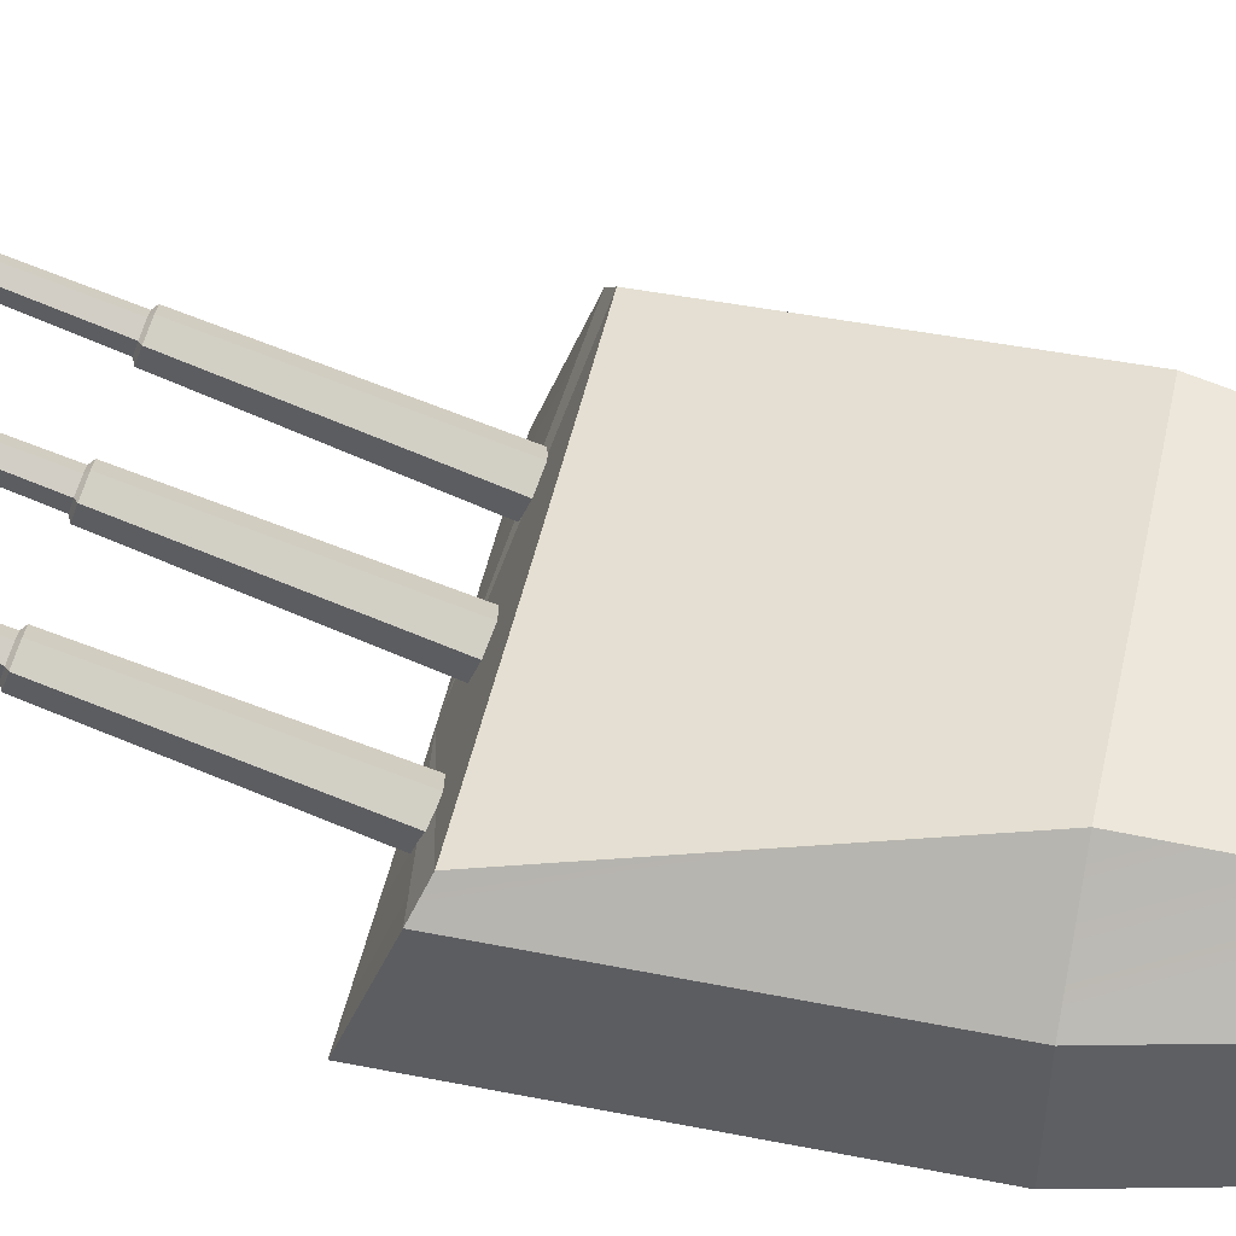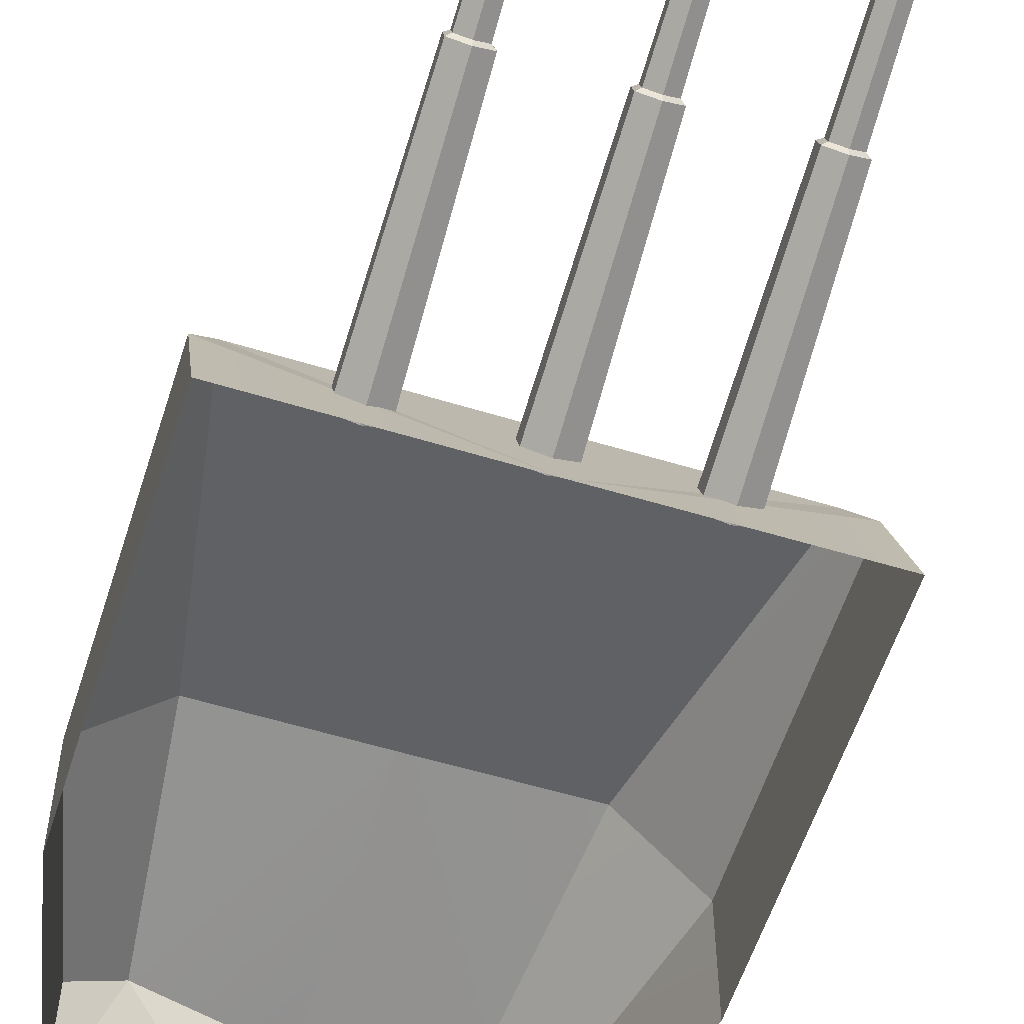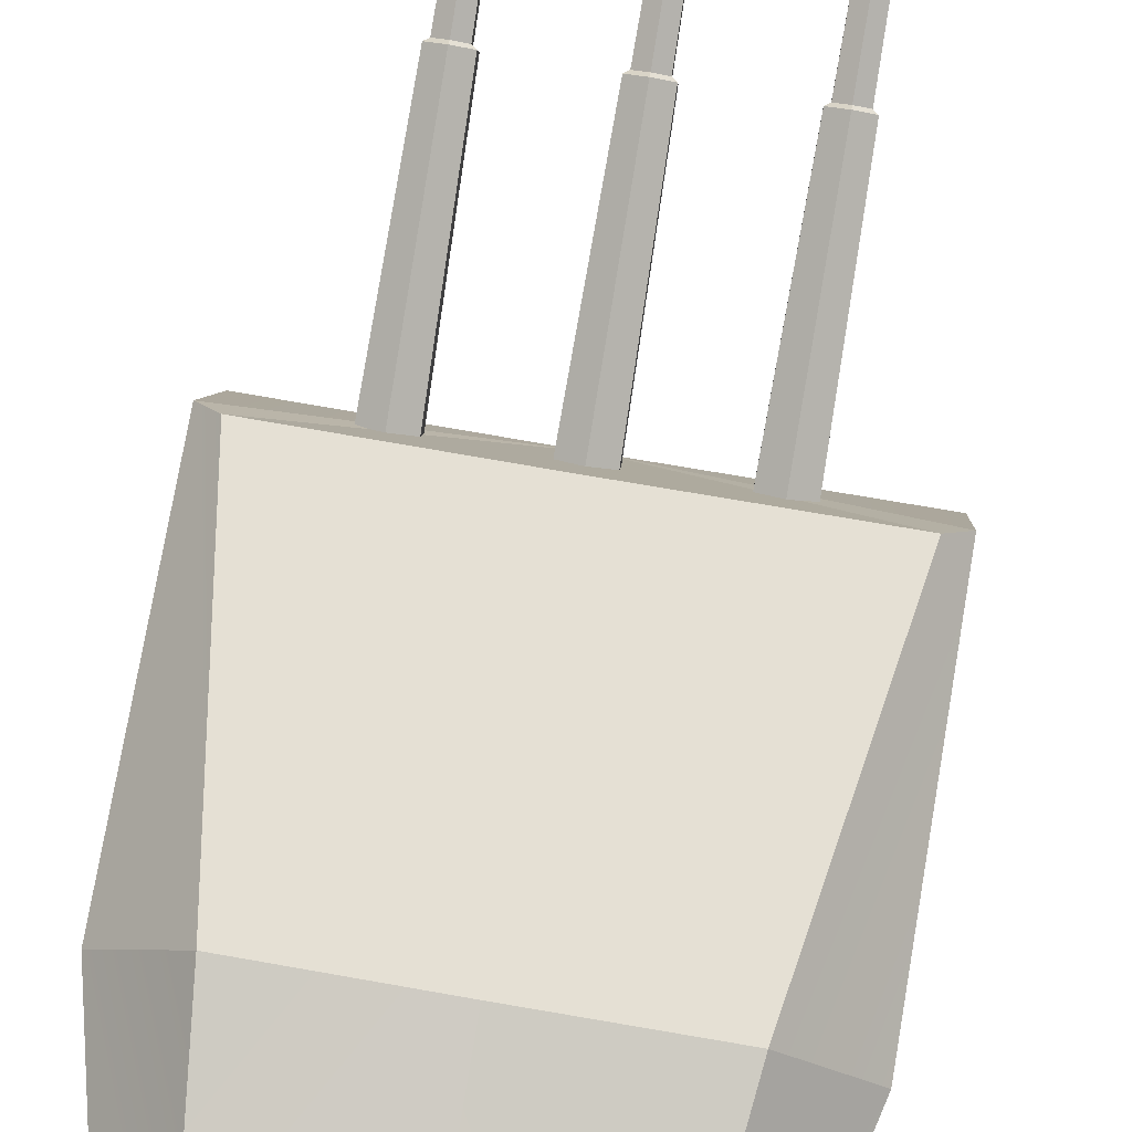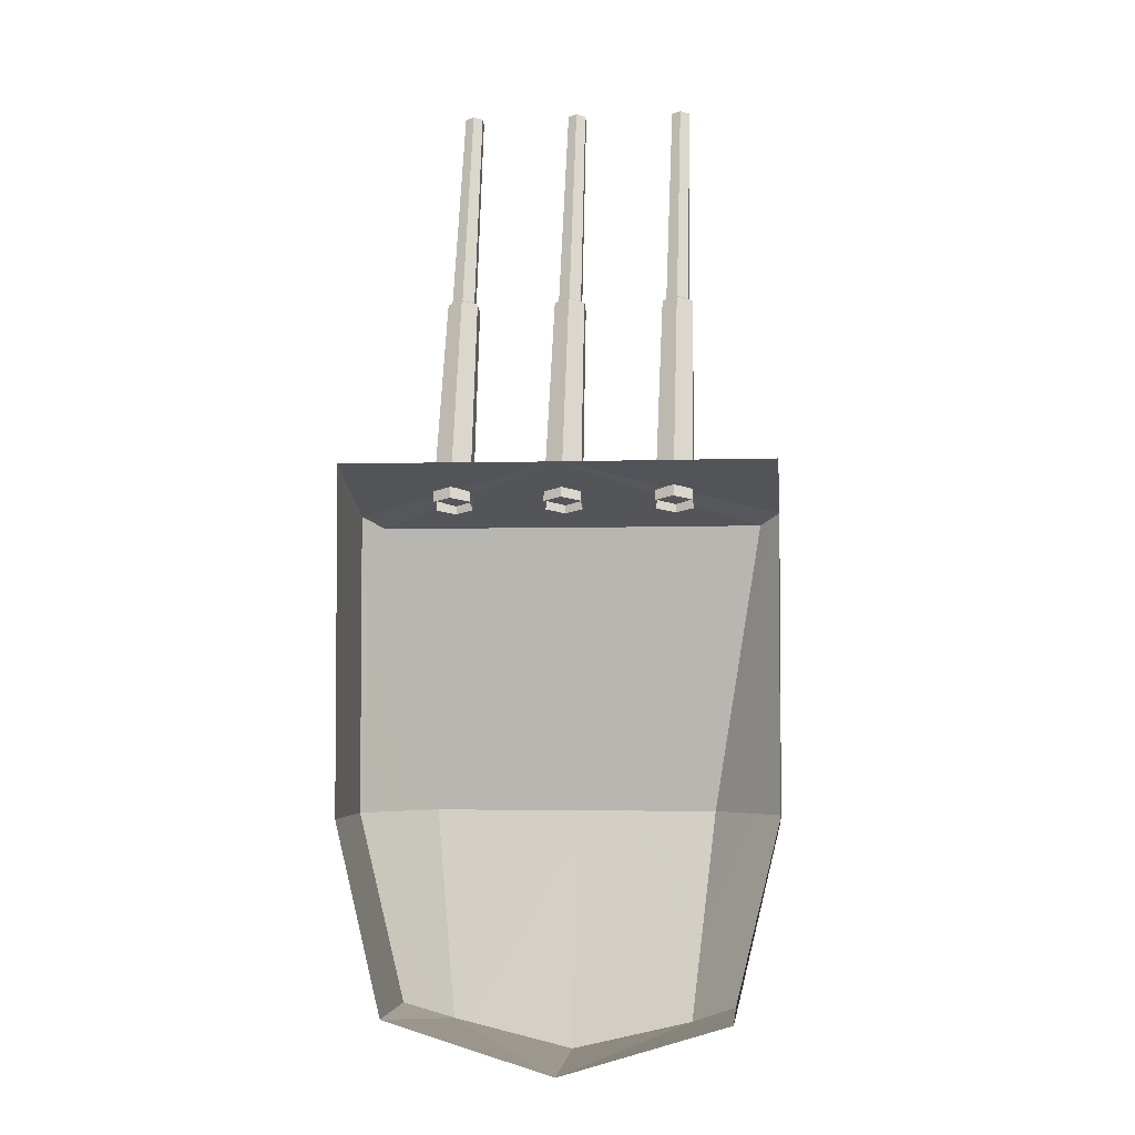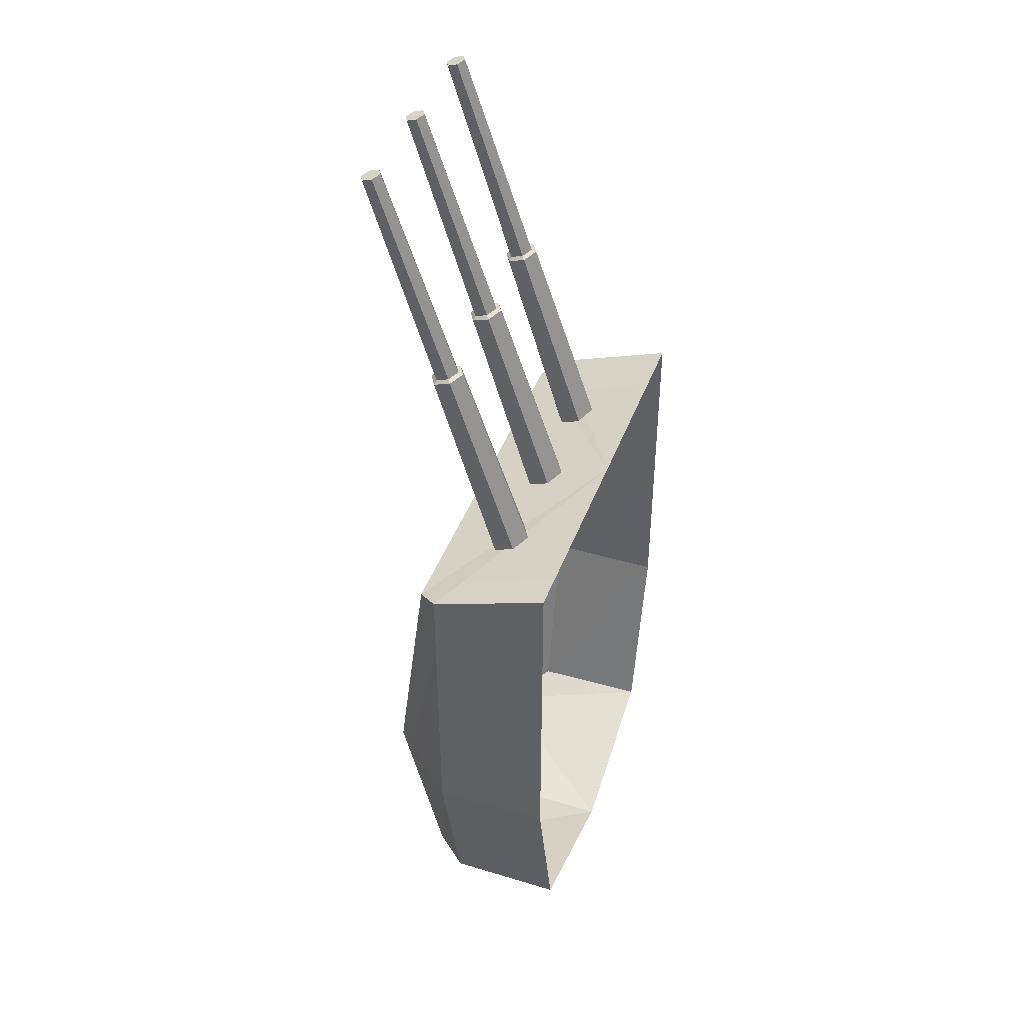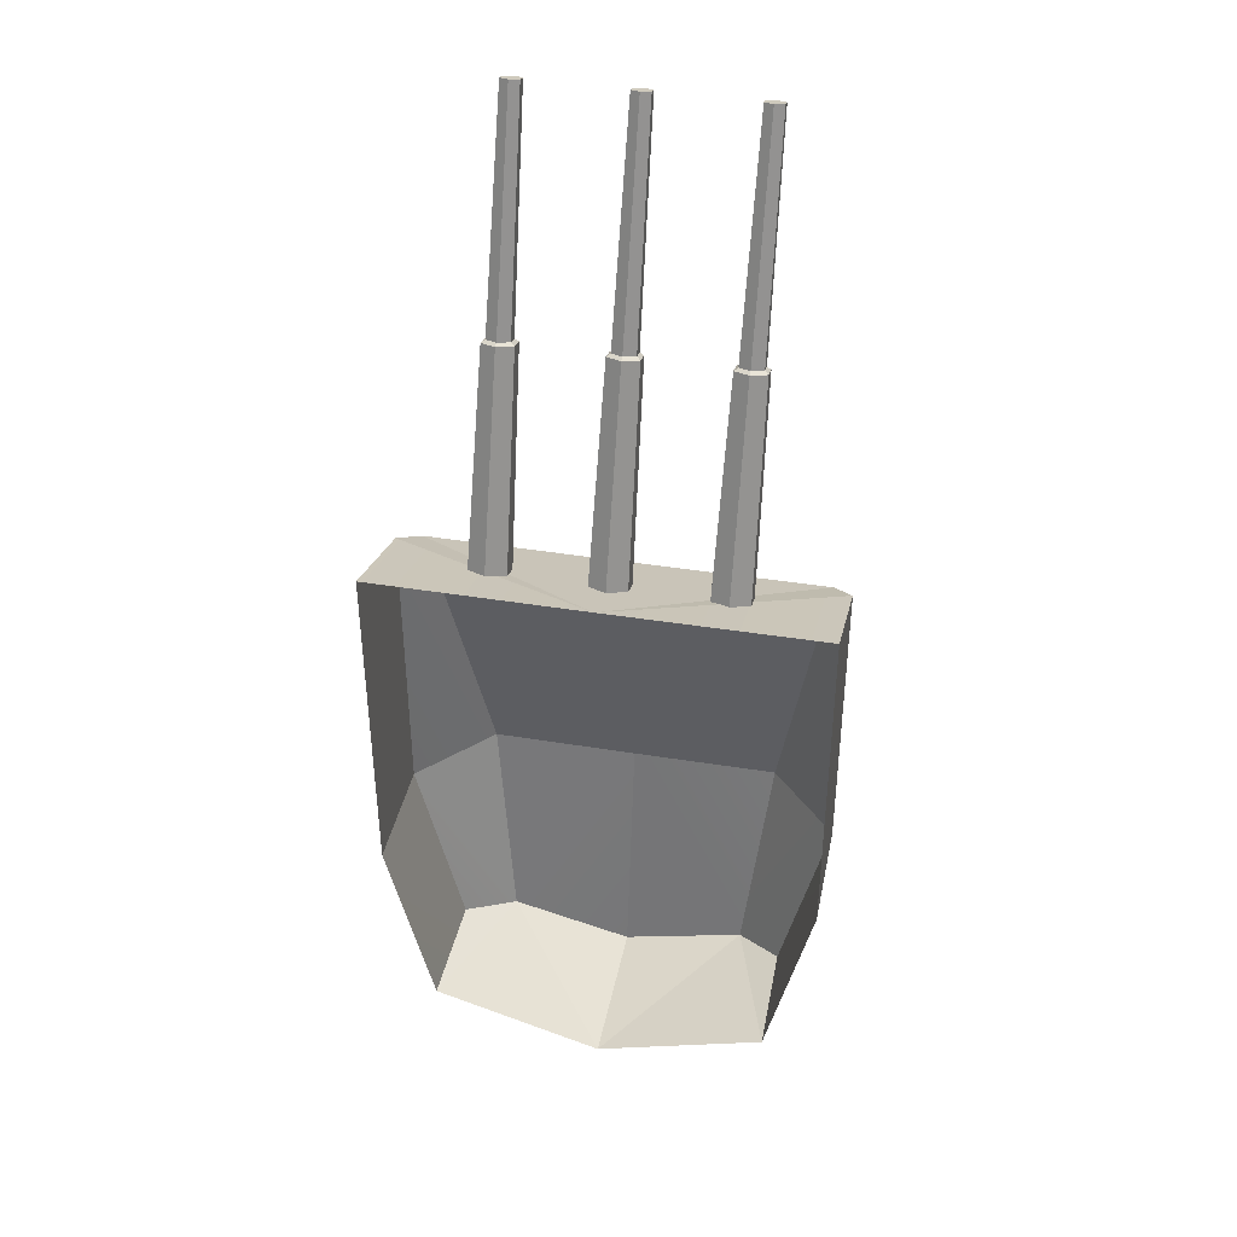
<metadata>
{"format":"obj","ext":"obj","renderer":"f3d","projection":"perspective","resolution":1024,"background":"white","views":[{"elev":49.2,"azim":102.4,"up":"+Y"},{"elev":-57.4,"azim":-17.6,"up":"+Y"},{"elev":75.7,"azim":-170.2,"up":"+Y"},{"elev":-3.4,"azim":6.2,"up":"+Z"},{"elev":42.7,"azim":-70.6,"up":"+Z"},{"elev":40.0,"azim":11.4,"up":"+Z"}]}
</metadata>
<code>
v -4.185e-07 3.875 -4.238
v -4.87 3.875 -4.227
v -4.094 2.713 -11.29
v -4.207e-07 2.666 -12.26
v -5.61 1.33 -10.59
v -7.151 1.373 -4.213
v -7.151 -2.548 -4.2
v -5.651 -2.548 -10.57
v -6.5 2.138 5.559
v -4.202e-07 2.138 5.544
v -4.184e-07 -2.548 7.317
v -7.151 1.406 5.926
v -7.151 -2.548 7.333
v -4.184e-07 -2.548 7.317
v -7.151 1.406 5.926
v -6.5 2.138 5.559
v -4.185e-07 3.875 -4.238
v -4.202e-07 2.138 5.544
v -6.5 2.138 5.559
v -4.87 3.875 -4.227
v -7.151 1.406 5.926
v -7.151 -2.548 7.333
v -7.151 -2.548 -4.2
v -7.151 1.373 -4.213
v -5.651 -2.548 -10.57
v -4.094 2.713 -11.29
v -5.61 1.33 -10.59
v -4.094 2.713 -11.29
v -4.87 3.875 -4.227
v -7.151 1.373 -4.213
v -5.61 1.33 -10.59
v -4.87 3.875 -4.227
v -6.5 2.138 5.559
v -7.151 1.406 5.926
v -7.151 1.373 -4.213
v -4.259e-07 -2.548 -12.3
v -4.207e-07 2.666 -12.26
v -4.094 2.713 -11.29
v -5.651 -2.548 -10.57
v -4.259e-07 -2.548 -12.3
v -4.094 2.713 -11.29
v -4.185e-07 3.875 -4.238
v -4.207e-07 2.666 -12.26
v 4.094 2.713 -11.29
v 4.87 3.875 -4.227
v 5.61 1.33 -10.59
v 5.651 -2.548 -10.57
v 7.151 -2.548 -4.2
v 7.151 1.373 -4.213
v 6.5 2.138 5.559
v 7.151 1.406 5.926
v -4.184e-07 -2.548 7.317
v -4.184e-07 -2.548 7.317
v -4.202e-07 2.138 5.544
v 6.5 2.138 5.559
v 7.151 1.406 5.926
v 7.151 -2.548 7.333
v -4.185e-07 3.875 -4.238
v 4.87 3.875 -4.227
v 6.5 2.138 5.559
v -4.202e-07 2.138 5.544
v 7.151 1.406 5.926
v 7.151 1.373 -4.213
v 7.151 -2.548 -4.2
v 7.151 -2.548 7.333
v 4.094 2.713 -11.29
v 5.651 -2.548 -10.57
v 5.61 1.33 -10.59
v 4.094 2.713 -11.29
v 5.61 1.33 -10.59
v 7.151 1.373 -4.213
v 4.87 3.875 -4.227
v 4.87 3.875 -4.227
v 7.151 1.373 -4.213
v 7.151 1.406 5.926
v 6.5 2.138 5.559
v -4.207e-07 2.666 -12.26
v -4.259e-07 -2.548 -12.3
v 4.094 2.713 -11.29
v -4.259e-07 -2.548 -12.3
v 5.651 -2.548 -10.57
v 4.094 2.713 -11.29
v -3.712 -0.9467 6.331
v -3.712 1.478 13.38
v -3.202 1.758 13.29
v -3.09 -0.6057 6.22
v -3.09 -0.6057 6.22
v -3.202 1.758 13.29
v -3.202 2.317 13.1
v -3.09 0.07647 5.998
v -3.09 0.07647 5.998
v -3.202 2.317 13.1
v -3.712 2.597 13.01
v -3.712 0.4175 5.888
v -3.712 1.478 13.38
v -3.712 1.647 13.42
v -3.329 1.857 13.35
v -3.202 1.758 13.29
v -3.202 1.758 13.29
v -3.329 1.857 13.35
v -3.329 2.277 13.22
v -3.202 2.317 13.1
v -3.202 2.317 13.1
v -3.329 2.277 13.22
v -3.712 2.486 13.15
v -3.712 2.597 13.01
v -3.712 1.647 13.42
v -3.712 4.051 20.52
v -3.41 4.217 20.46
v -3.329 1.857 13.35
v -3.329 1.857 13.35
v -3.41 4.217 20.46
v -3.41 4.548 20.36
v -3.329 2.277 13.22
v -3.329 2.277 13.22
v -3.41 4.548 20.36
v -3.712 4.714 20.3
v -3.712 2.486 13.15
v -3.712 4.714 20.3
v -3.41 4.548 20.36
v -3.41 4.217 20.46
v -3.712 4.051 20.52
v -3.712 -0.9467 6.331
v -4.333 -0.6057 6.22
v -4.221 1.758 13.29
v -3.712 1.478 13.38
v -4.333 -0.6057 6.22
v -4.333 0.07648 5.998
v -4.221 2.317 13.1
v -4.221 1.758 13.29
v -4.333 0.07648 5.998
v -3.712 0.4175 5.888
v -3.712 2.597 13.01
v -4.221 2.317 13.1
v -3.712 1.478 13.38
v -4.221 1.758 13.29
v -4.094 1.857 13.35
v -3.712 1.647 13.42
v -4.221 1.758 13.29
v -4.221 2.317 13.1
v -4.094 2.277 13.22
v -4.094 1.857 13.35
v -4.221 2.317 13.1
v -3.712 2.597 13.01
v -3.712 2.486 13.15
v -4.094 2.277 13.22
v -3.712 1.647 13.42
v -4.094 1.857 13.35
v -4.013 4.217 20.46
v -3.712 4.051 20.52
v -4.094 1.857 13.35
v -4.094 2.277 13.22
v -4.013 4.548 20.36
v -4.013 4.217 20.46
v -4.094 2.277 13.22
v -3.712 2.486 13.15
v -3.712 4.714 20.3
v -4.013 4.548 20.36
v -3.712 4.714 20.3
v -3.712 4.051 20.52
v -4.013 4.217 20.46
v -4.013 4.548 20.36
v 3.712 -0.9467 6.331
v 3.09 -0.6057 6.22
v 3.202 1.758 13.29
v 3.712 1.478 13.38
v 3.09 -0.6057 6.22
v 3.09 0.07647 5.998
v 3.202 2.317 13.1
v 3.202 1.758 13.29
v 3.09 0.07647 5.998
v 3.712 0.4175 5.888
v 3.712 2.597 13.01
v 3.202 2.317 13.1
v 3.712 1.478 13.38
v 3.202 1.758 13.29
v 3.329 1.857 13.35
v 3.712 1.647 13.42
v 3.202 1.758 13.29
v 3.202 2.317 13.1
v 3.329 2.277 13.22
v 3.329 1.857 13.35
v 3.202 2.317 13.1
v 3.712 2.597 13.01
v 3.712 2.486 13.15
v 3.329 2.277 13.22
v 3.712 1.647 13.42
v 3.329 1.857 13.35
v 3.41 4.217 20.46
v 3.712 4.051 20.52
v 3.329 1.857 13.35
v 3.329 2.277 13.22
v 3.41 4.548 20.36
v 3.41 4.217 20.46
v 3.329 2.277 13.22
v 3.712 2.486 13.15
v 3.712 4.714 20.3
v 3.41 4.548 20.36
v 3.712 4.714 20.3
v 3.712 4.051 20.52
v 3.41 4.217 20.46
v 3.41 4.548 20.36
v 3.712 -0.9467 6.331
v 3.712 1.478 13.38
v 4.221 1.758 13.29
v 4.333 -0.6057 6.22
v 4.333 -0.6057 6.22
v 4.221 1.758 13.29
v 4.221 2.317 13.1
v 4.333 0.07648 5.998
v 4.333 0.07648 5.998
v 4.221 2.317 13.1
v 3.712 2.597 13.01
v 3.712 0.4175 5.888
v 3.712 1.478 13.38
v 3.712 1.647 13.42
v 4.094 1.857 13.35
v 4.221 1.758 13.29
v 4.221 1.758 13.29
v 4.094 1.857 13.35
v 4.094 2.277 13.22
v 4.221 2.317 13.1
v 4.221 2.317 13.1
v 4.094 2.277 13.22
v 3.712 2.486 13.15
v 3.712 2.597 13.01
v 3.712 1.647 13.42
v 3.712 4.051 20.52
v 4.013 4.217 20.46
v 4.094 1.857 13.35
v 4.094 1.857 13.35
v 4.013 4.217 20.46
v 4.013 4.548 20.36
v 4.094 2.277 13.22
v 4.094 2.277 13.22
v 4.013 4.548 20.36
v 3.712 4.714 20.3
v 3.712 2.486 13.15
v 3.712 4.714 20.3
v 4.013 4.548 20.36
v 4.013 4.217 20.46
v 3.712 4.051 20.52
v 4.18e-08 -0.9467 6.331
v 6.127e-08 1.478 13.38
v 0.5096 1.758 13.29
v 0.6212 -0.6057 6.22
v 0.6212 -0.6057 6.22
v 0.5096 1.758 13.29
v 0.5096 2.317 13.1
v 0.6212 0.07647 5.998
v 0.6212 0.07647 5.998
v 0.5096 2.317 13.1
v 7.136e-08 2.597 13.01
v -9.13e-07 0.4175 5.888
v 6.127e-08 1.478 13.38
v 6.074e-08 1.647 13.42
v 0.3824 1.857 13.35
v 0.5096 1.758 13.29
v 0.5096 1.758 13.29
v 0.3824 1.857 13.35
v 0.3824 2.277 13.22
v 0.5096 2.317 13.1
v 0.5096 2.317 13.1
v 0.3824 2.277 13.22
v 6.975e-08 2.486 13.15
v 7.136e-08 2.597 13.01
v 6.074e-08 1.647 13.42
v 1.045e-06 4.051 20.52
v 0.3017 4.217 20.46
v 0.3824 1.857 13.35
v 0.3824 1.857 13.35
v 0.3017 4.217 20.46
v 0.3017 4.548 20.36
v 0.3824 2.277 13.22
v 0.3824 2.277 13.22
v 0.3017 4.548 20.36
v 1.054e-06 4.714 20.3
v 6.975e-08 2.486 13.15
v 1.054e-06 4.714 20.3
v 0.3017 4.548 20.36
v 0.3017 4.217 20.46
v 1.045e-06 4.051 20.52
v 4.18e-08 -0.9467 6.331
v -0.6212 -0.6057 6.22
v -0.5096 1.758 13.29
v 6.127e-08 1.478 13.38
v -0.6212 -0.6057 6.22
v -0.6212 0.07648 5.998
v -0.5096 2.317 13.1
v -0.5096 1.758 13.29
v -0.6212 0.07648 5.998
v -9.13e-07 0.4175 5.888
v 7.136e-08 2.597 13.01
v -0.5096 2.317 13.1
v 6.127e-08 1.478 13.38
v -0.5096 1.758 13.29
v -0.3824 1.857 13.35
v 6.074e-08 1.647 13.42
v -0.5096 1.758 13.29
v -0.5096 2.317 13.1
v -0.3824 2.277 13.22
v -0.3824 1.857 13.35
v -0.5096 2.317 13.1
v 7.136e-08 2.597 13.01
v 6.975e-08 2.486 13.15
v -0.3824 2.277 13.22
v 6.074e-08 1.647 13.42
v -0.3824 1.857 13.35
v -0.3017 4.217 20.46
v 1.045e-06 4.051 20.52
v -0.3824 1.857 13.35
v -0.3824 2.277 13.22
v -0.3017 4.548 20.36
v -0.3017 4.217 20.46
v -0.3824 2.277 13.22
v 6.975e-08 2.486 13.15
v 1.054e-06 4.714 20.3
v -0.3017 4.548 20.36
v 1.054e-06 4.714 20.3
v 1.045e-06 4.051 20.52
v -0.3017 4.217 20.46
v -0.3017 4.548 20.36
g artillery2
f 3 2 1
f 1 4 3
f 7 6 5
f 5 8 7
f 11 10 9
f 13 11 12
f 16 15 14
f 19 18 17
f 17 20 19
f 23 22 21
f 21 24 23
f 27 26 25
f 30 29 28
f 28 31 30
f 34 33 32
f 32 35 34
f 38 37 36
f 41 40 39
f 44 43 42
f 42 45 44
f 48 47 46
f 46 49 48
f 52 51 50
f 55 54 53
f 57 56 53
f 60 59 58
f 58 61 60
f 64 63 62
f 62 65 64
f 68 67 66
f 71 70 69
f 69 72 71
f 75 74 73
f 73 76 75
f 79 78 77
f 82 81 80
f 85 84 83
f 83 86 85
f 89 88 87
f 87 90 89
f 93 92 91
f 91 94 93
f 97 96 95
f 95 98 97
f 101 100 99
f 99 102 101
f 105 104 103
f 103 106 105
f 109 108 107
f 107 110 109
f 113 112 111
f 111 114 113
f 117 116 115
f 115 118 117
f 121 120 119
f 119 122 121
f 125 124 123
f 123 126 125
f 129 128 127
f 127 130 129
f 133 132 131
f 131 134 133
f 137 136 135
f 135 138 137
f 141 140 139
f 139 142 141
f 145 144 143
f 143 146 145
f 149 148 147
f 147 150 149
f 153 152 151
f 151 154 153
f 157 156 155
f 155 158 157
f 161 160 159
f 159 162 161
f 165 164 163
f 163 166 165
f 169 168 167
f 167 170 169
f 173 172 171
f 171 174 173
f 177 176 175
f 175 178 177
f 181 180 179
f 179 182 181
f 185 184 183
f 183 186 185
f 189 188 187
f 187 190 189
f 193 192 191
f 191 194 193
f 197 196 195
f 195 198 197
f 201 200 199
f 199 202 201
f 205 204 203
f 203 206 205
f 209 208 207
f 207 210 209
f 213 212 211
f 211 214 213
f 217 216 215
f 215 218 217
f 221 220 219
f 219 222 221
f 225 224 223
f 223 226 225
f 229 228 227
f 227 230 229
f 233 232 231
f 231 234 233
f 237 236 235
f 235 238 237
f 241 240 239
f 239 242 241
f 245 244 243
f 243 246 245
f 249 248 247
f 247 250 249
f 253 252 251
f 251 254 253
f 257 256 255
f 255 258 257
f 261 260 259
f 259 262 261
f 265 264 263
f 263 266 265
f 269 268 267
f 267 270 269
f 273 272 271
f 271 274 273
f 277 276 275
f 275 278 277
f 281 280 279
f 279 282 281
f 285 284 283
f 283 286 285
f 289 288 287
f 287 290 289
f 293 292 291
f 291 294 293
f 297 296 295
f 295 298 297
f 301 300 299
f 299 302 301
f 305 304 303
f 303 306 305
f 309 308 307
f 307 310 309
f 313 312 311
f 311 314 313
f 317 316 315
f 315 318 317
f 321 320 319
f 319 322 321

</code>
